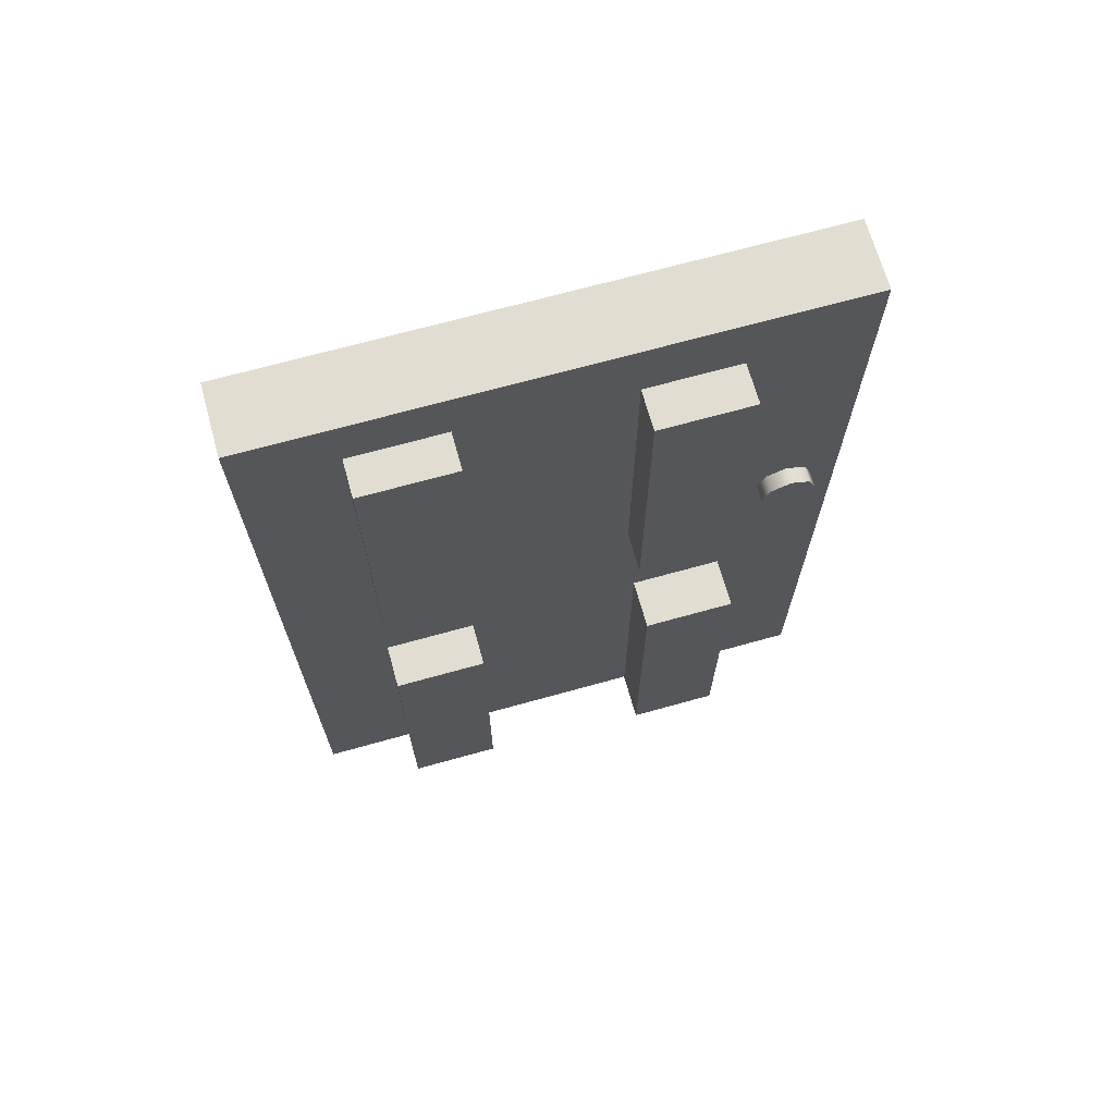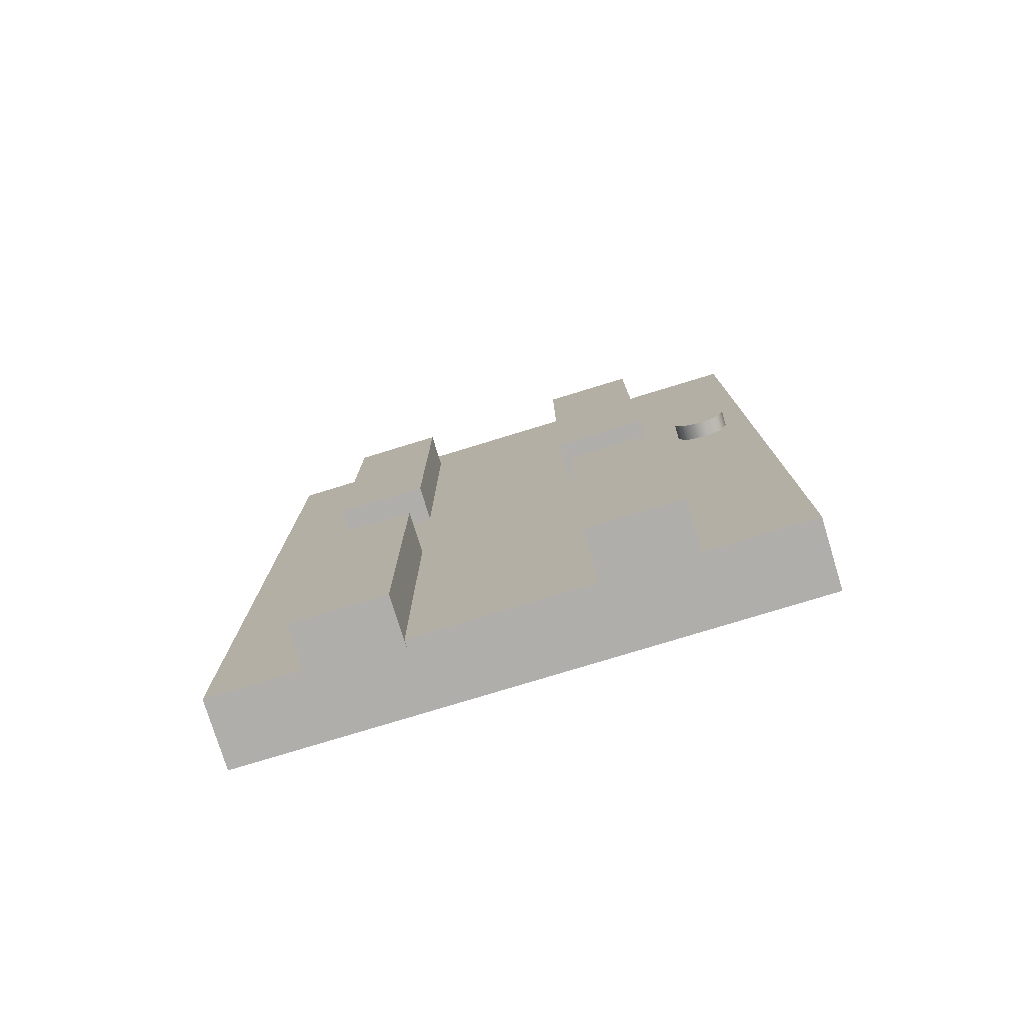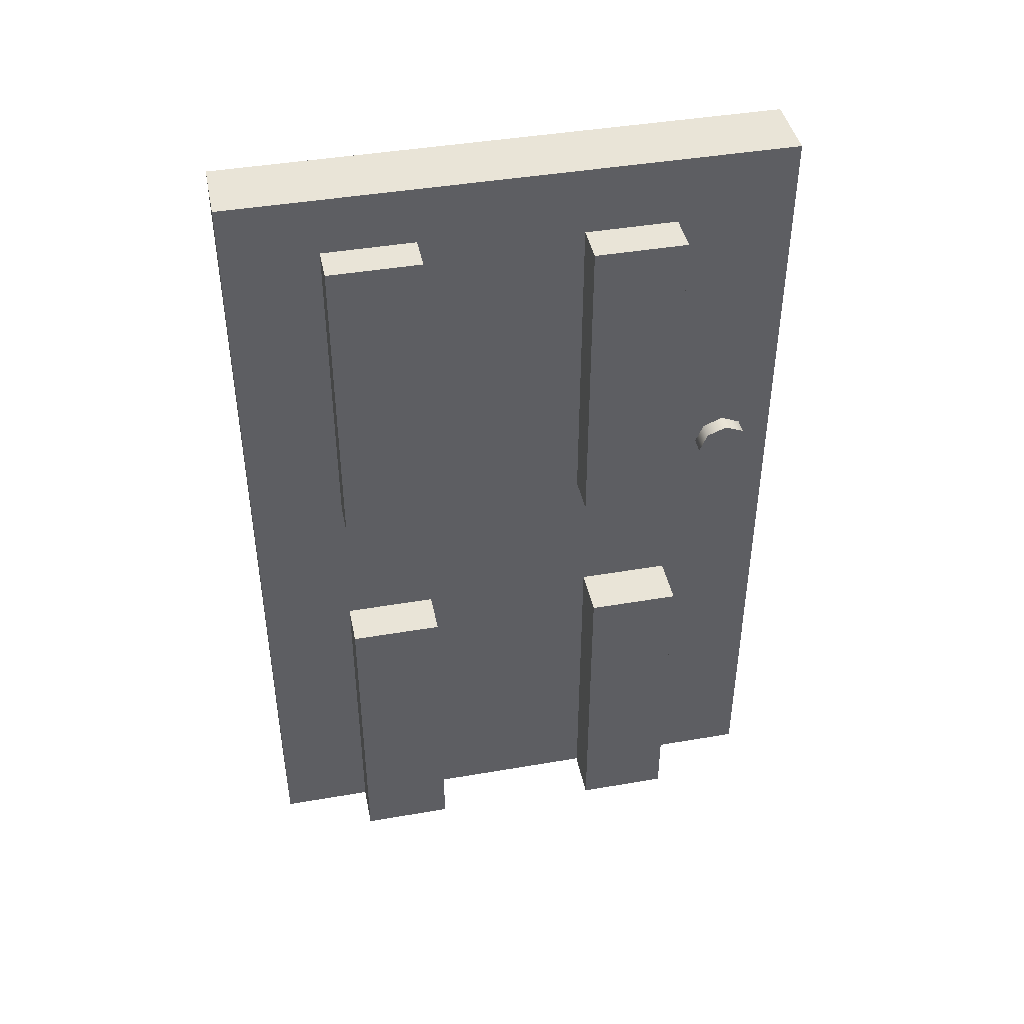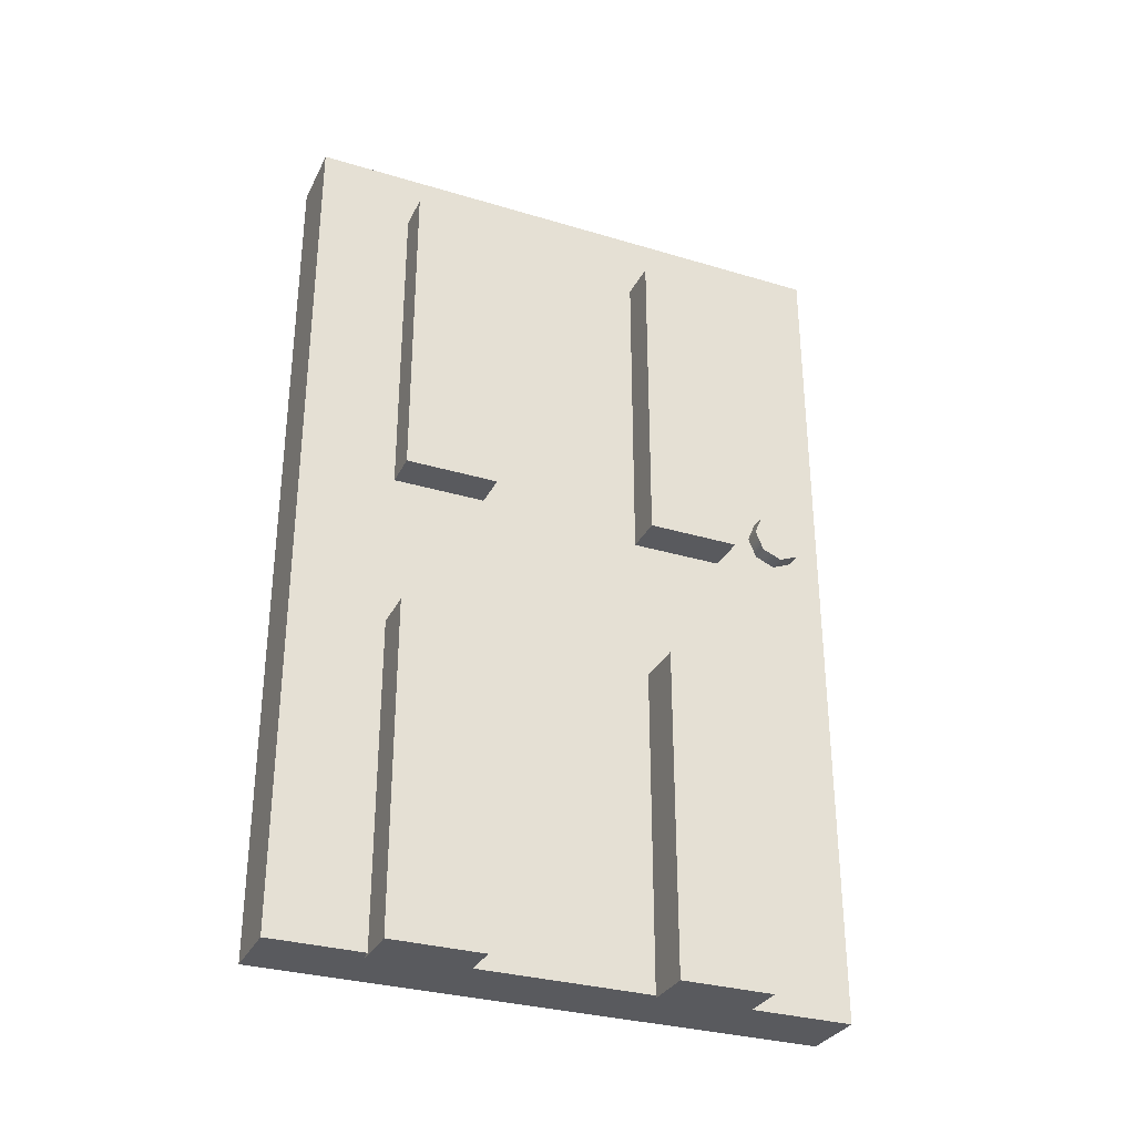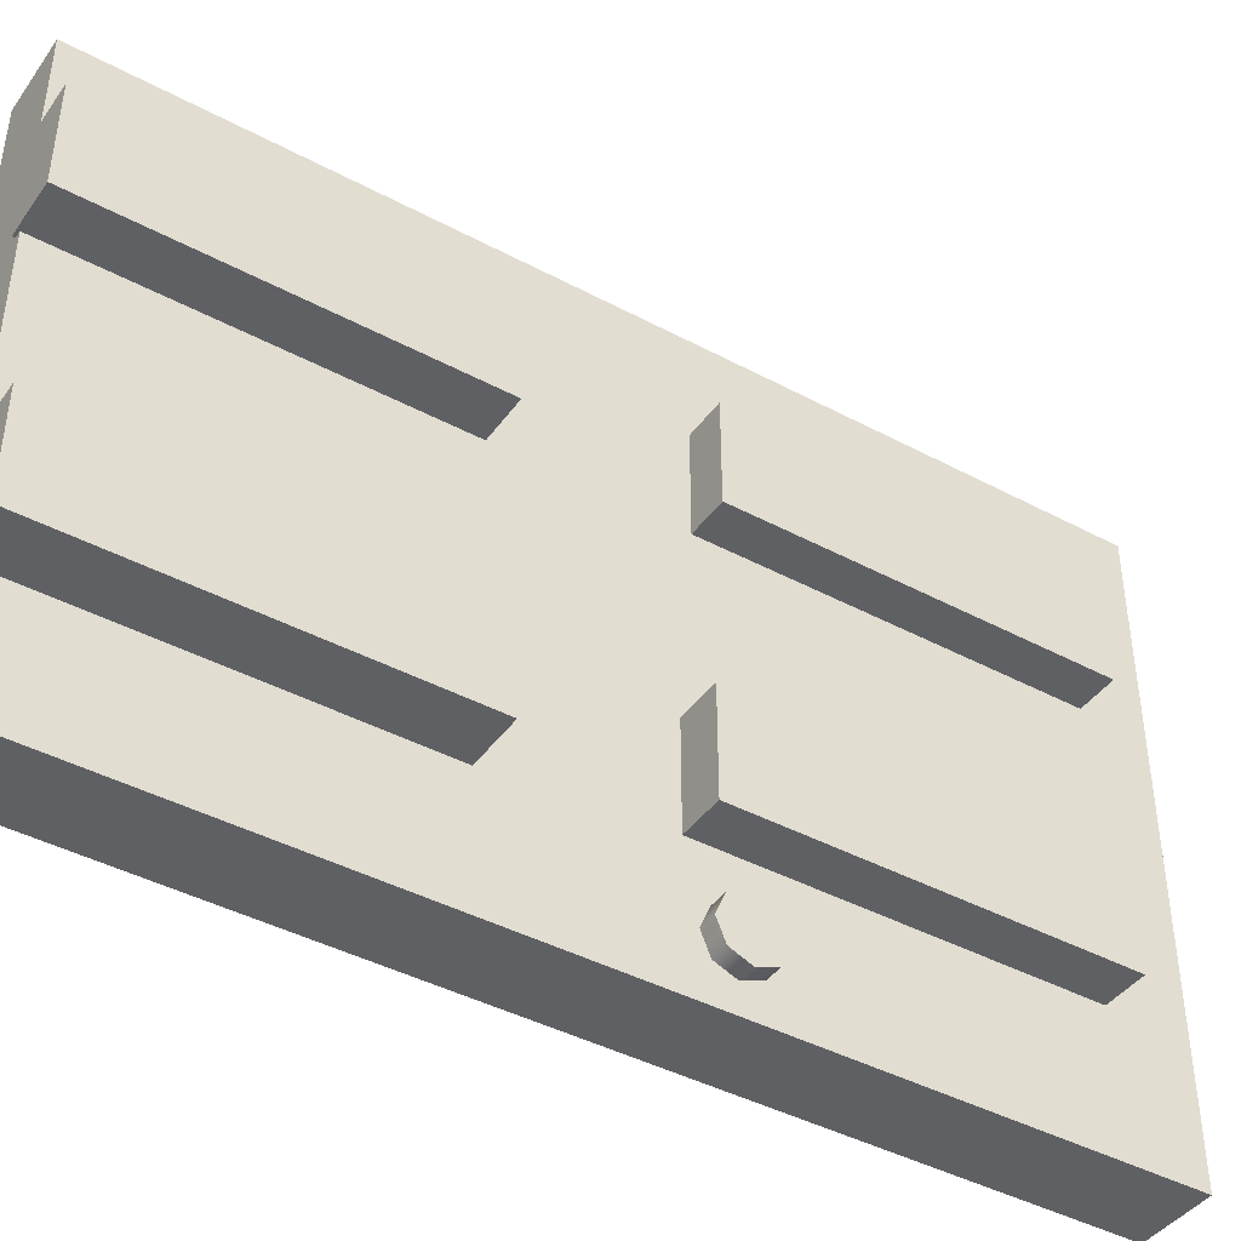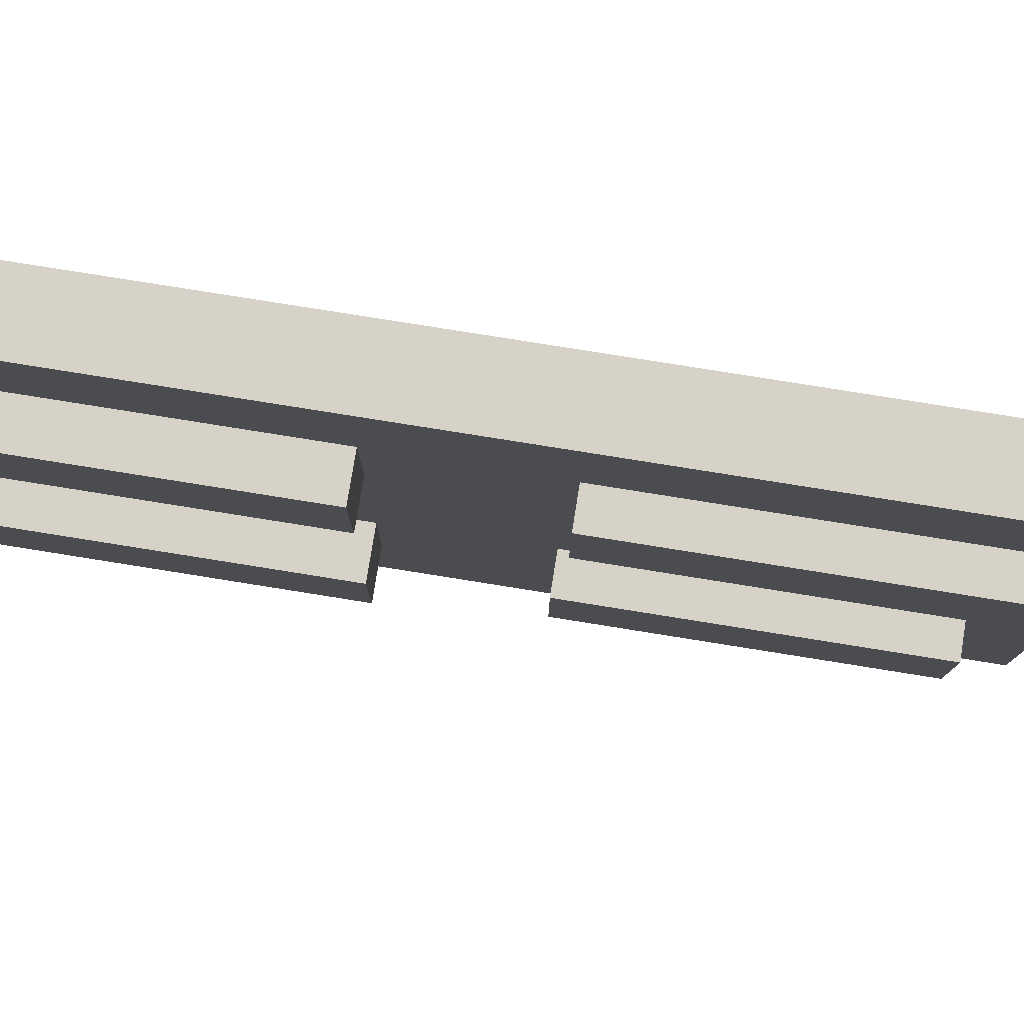
<metadata>
{"format":"obj","ext":"obj","renderer":"f3d","projection":"perspective","resolution":1024,"background":"white","views":[{"elev":68.8,"azim":74.4,"up":"+Y"},{"elev":-77.6,"azim":107.0,"up":"+Y"},{"elev":43.1,"azim":78.5,"up":"+Y"},{"elev":-31.5,"azim":67.0,"up":"+Y"},{"elev":-42.2,"azim":57.3,"up":"+Z"},{"elev":78.4,"azim":99.1,"up":"+Z"}]}
</metadata>
<code>
o Door
g Door
v -25.09 5 -13.77
v -25.64 5 -13.77
v -25.09 11.93 -13.77
v -25.64 11.93 -13.77
v -25.64 5 -13.77
v -25.64 5 -18.25
v -25.64 11.93 -13.77
v -25.64 11.93 -18.25
v -25.64 5 -18.25
v -25.09 5 -18.25
v -25.64 11.93 -18.25
v -25.09 11.93 -18.25
v -25.09 5 -18.25
v -25.09 5 -13.77
v -25.09 11.93 -18.25
v -25.09 11.93 -13.77
v -25.09 11.93 -13.77
v -25.64 11.93 -13.77
v -25.09 11.93 -18.25
v -25.64 11.93 -18.25
v -25.09 5 -18.25
v -25.64 5 -18.25
v -25.09 5 -13.77
v -25.64 5 -13.77
v -25.17 8.76 -16.57
v -24.77 8.76 -16.57
v -25.17 11.37 -16.57
v -24.77 11.37 -16.57
v -24.77 8.76 -16.57
v -24.77 8.76 -17.31
v -24.77 11.37 -16.57
v -24.77 11.37 -17.31
v -24.77 8.76 -17.31
v -25.17 8.76 -17.31
v -24.77 11.37 -17.31
v -25.17 11.37 -17.31
v -25.17 8.76 -17.31
v -25.17 8.76 -16.57
v -25.17 11.37 -17.31
v -25.17 11.37 -16.57
v -25.17 11.37 -16.57
v -24.77 11.37 -16.57
v -25.17 11.37 -17.31
v -24.77 11.37 -17.31
v -25.17 8.76 -17.31
v -24.77 8.76 -17.31
v -25.17 8.76 -16.57
v -24.77 8.76 -16.57
v -24.69 4.98 -16.66
v -25.09 4.98 -16.66
v -24.69 7.59 -16.66
v -25.09 7.59 -16.66
v -25.09 4.98 -16.66
v -25.09 4.98 -17.4
v -25.09 7.59 -16.66
v -25.09 7.59 -17.4
v -25.09 4.98 -17.4
v -24.69 4.98 -17.4
v -25.09 7.59 -17.4
v -24.69 7.59 -17.4
v -24.69 4.98 -17.4
v -24.69 4.98 -16.66
v -24.69 7.59 -17.4
v -24.69 7.59 -16.66
v -24.69 7.59 -16.66
v -25.09 7.59 -16.66
v -24.69 7.59 -17.4
v -25.09 7.59 -17.4
v -24.69 4.98 -17.4
v -25.09 4.98 -17.4
v -24.69 4.98 -16.66
v -25.09 4.98 -16.66
v -25.14 4.98 -14.51
v -24.74 4.98 -14.51
v -25.14 7.59 -14.51
v -24.74 7.59 -14.51
v -24.74 4.98 -14.51
v -24.74 4.98 -15.25
v -24.74 7.59 -14.51
v -24.74 7.59 -15.25
v -24.74 4.98 -15.25
v -25.14 4.98 -15.25
v -24.74 7.59 -15.25
v -25.14 7.59 -15.25
v -25.14 4.98 -15.25
v -25.14 4.98 -14.51
v -25.14 7.59 -15.25
v -25.14 7.59 -14.51
v -25.14 7.59 -14.51
v -24.74 7.59 -14.51
v -25.14 7.59 -15.25
v -24.74 7.59 -15.25
v -25.14 4.98 -15.25
v -24.74 4.98 -15.25
v -25.14 4.98 -14.51
v -24.74 4.98 -14.51
v -25.24 9.29 -17.83
v -24.96 9.29 -17.83
v -25.24 9.226 -17.67
v -24.96 9.226 -17.67
v -25.24 9.226 -17.67
v -24.96 9.226 -17.67
v -25.24 9.07 -17.61
v -24.96 9.07 -17.61
v -25.24 9.07 -17.61
v -24.96 9.07 -17.61
v -25.24 8.914 -17.67
v -24.96 8.914 -17.67
v -25.24 8.914 -17.67
v -24.96 8.914 -17.67
v -25.24 8.85 -17.83
v -24.96 8.85 -17.83
v -25.24 8.85 -17.83
v -24.96 8.85 -17.83
v -25.24 8.914 -17.99
v -24.96 8.914 -17.99
v -25.24 8.914 -17.99
v -24.96 8.914 -17.99
v -25.24 9.07 -18.05
v -24.96 9.07 -18.05
v -25.24 9.07 -18.05
v -24.96 9.07 -18.05
v -25.24 9.226 -17.99
v -24.96 9.226 -17.99
v -25.24 9.226 -17.99
v -24.96 9.226 -17.99
v -25.24 9.29 -17.83
v -24.96 9.29 -17.83
v -25.24 9.29 -17.83
v -25.24 9.07 -17.83
v -25.24 9.226 -17.67
v -24.96 9.29 -17.83
v -24.96 9.07 -17.83
v -24.96 9.226 -17.67
v -25.24 9.226 -17.67
v -25.24 9.07 -17.83
v -25.24 9.07 -17.61
v -24.96 9.226 -17.67
v -24.96 9.07 -17.83
v -24.96 9.07 -17.61
v -25.24 9.07 -17.61
v -25.24 9.07 -17.83
v -25.24 8.914 -17.67
v -24.96 9.07 -17.61
v -24.96 9.07 -17.83
v -24.96 8.914 -17.67
v -25.24 8.914 -17.67
v -25.24 9.07 -17.83
v -25.24 8.85 -17.83
v -24.96 8.914 -17.67
v -24.96 9.07 -17.83
v -24.96 8.85 -17.83
v -25.24 8.85 -17.83
v -25.24 9.07 -17.83
v -25.24 8.914 -17.99
v -24.96 8.85 -17.83
v -24.96 9.07 -17.83
v -24.96 8.914 -17.99
v -25.24 8.914 -17.99
v -25.24 9.07 -17.83
v -25.24 9.07 -18.05
v -24.96 8.914 -17.99
v -24.96 9.07 -17.83
v -24.96 9.07 -18.05
v -25.24 9.07 -18.05
v -25.24 9.07 -17.83
v -25.24 9.226 -17.99
v -24.96 9.07 -18.05
v -24.96 9.07 -17.83
v -24.96 9.226 -17.99
v -25.24 9.226 -17.99
v -25.24 9.07 -17.83
v -25.24 9.29 -17.83
v -24.96 9.226 -17.99
v -24.96 9.07 -17.83
v -24.96 9.29 -17.83
v -24.8 8.85 -14.52
v -25.2 8.85 -14.52
v -24.8 11.46 -14.52
v -25.2 11.46 -14.52
v -25.2 8.85 -14.52
v -25.2 8.85 -15.26
v -25.2 11.46 -14.52
v -25.2 11.46 -15.26
v -25.2 8.85 -15.26
v -24.8 8.85 -15.26
v -25.2 11.46 -15.26
v -24.8 11.46 -15.26
v -24.8 8.85 -15.26
v -24.8 8.85 -14.52
v -24.8 11.46 -15.26
v -24.8 11.46 -14.52
v -24.8 11.46 -14.52
v -25.2 11.46 -14.52
v -24.8 11.46 -15.26
v -25.2 11.46 -15.26
v -24.8 8.85 -15.26
v -25.2 8.85 -15.26
v -24.8 8.85 -14.52
v -25.2 8.85 -14.52
g Door_0
f 3 4 2 1
f 7 8 6 5
f 11 12 10 9
f 15 16 14 13
f 19 20 18 17
f 23 24 22 21
g Door_1
f 25 26 28 27
f 29 30 32 31
f 33 34 36 35
f 37 38 40 39
f 41 42 44 43
f 45 46 48 47
f 51 52 50 49
f 55 56 54 53
f 59 60 58 57
f 63 64 62 61
f 67 68 66 65
f 71 72 70 69
f 73 74 76 75
f 77 78 80 79
f 81 82 84 83
f 85 86 88 87
f 89 90 92 91
f 93 94 96 95
f 99 100 98 97
f 103 104 102 101
f 107 108 106 105
f 111 112 110 109
f 115 116 114 113
f 119 120 118 117
f 123 124 122 121
f 127 128 126 125
f 179 180 178 177
f 183 184 182 181
f 187 188 186 185
f 191 192 190 189
f 195 196 194 193
f 199 200 198 197
g Door_2
f 129 130 131
f 135 136 137
f 141 142 143
f 147 148 149
f 153 154 155
f 159 160 161
f 165 166 167
f 171 172 173
f 134 133 132
f 140 139 138
f 146 145 144
f 152 151 150
f 158 157 156
f 164 163 162
f 170 169 168
f 176 175 174

</code>
